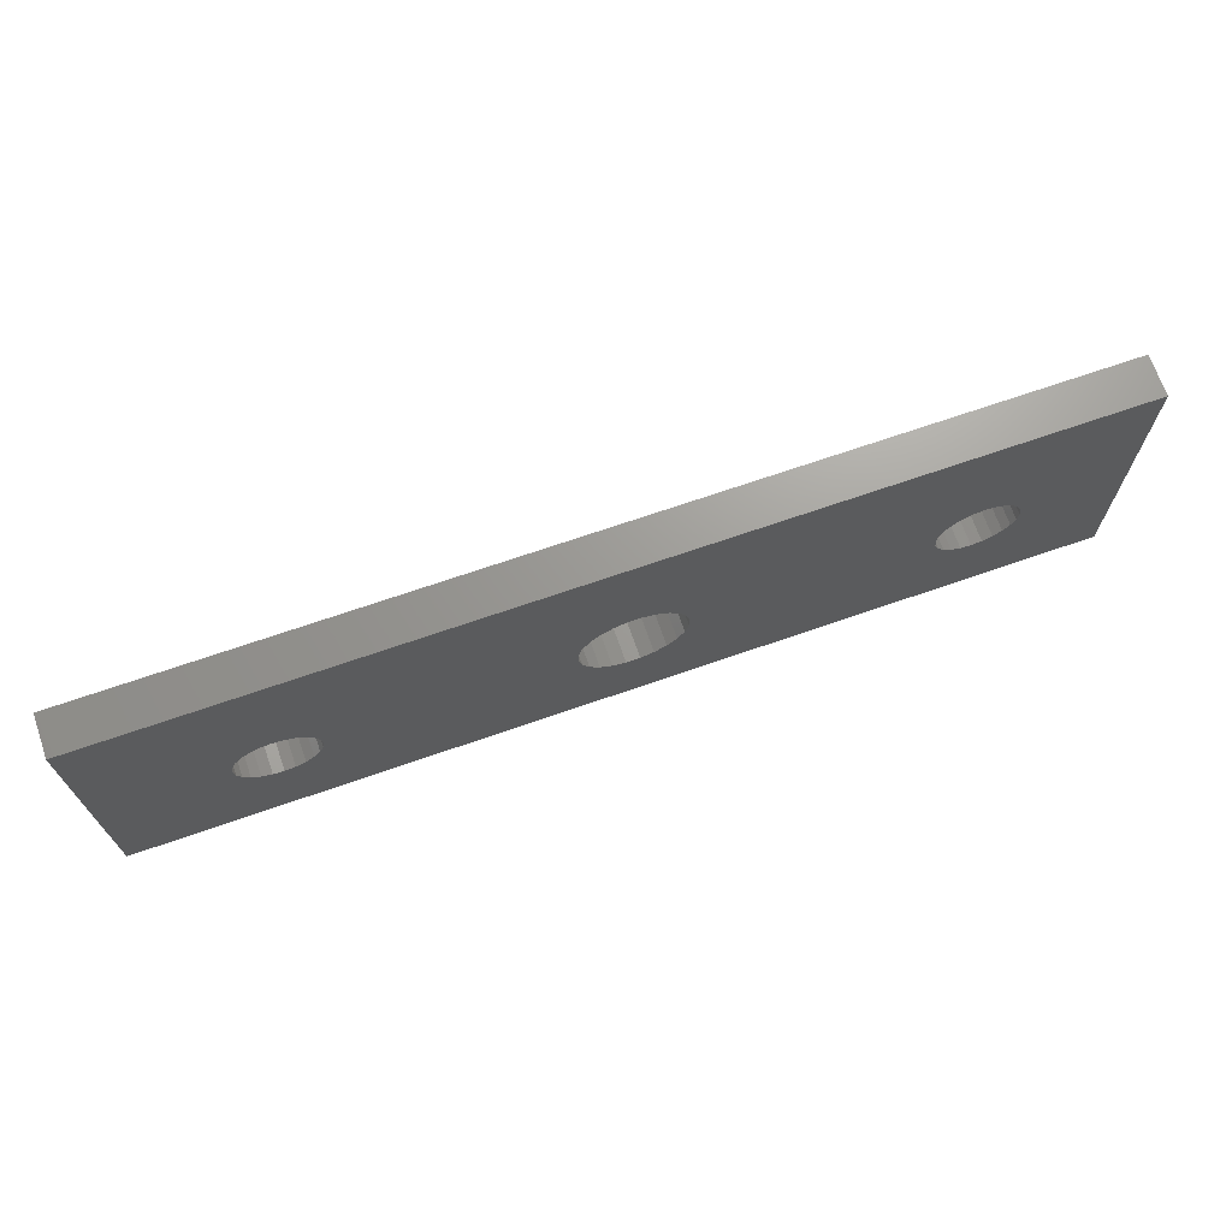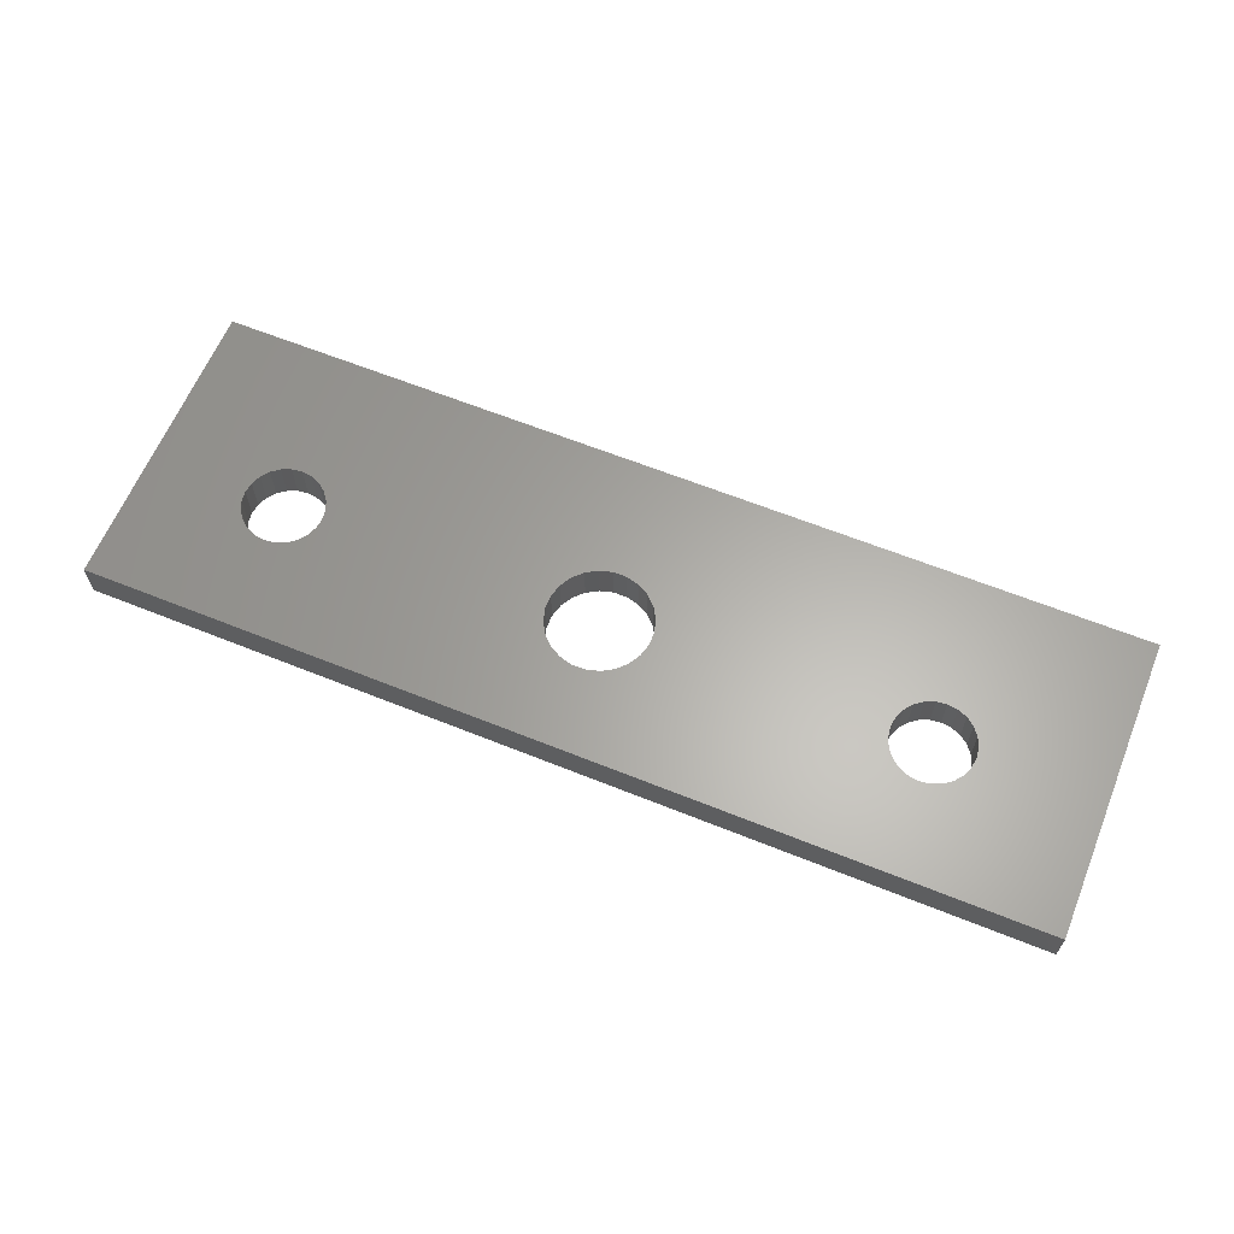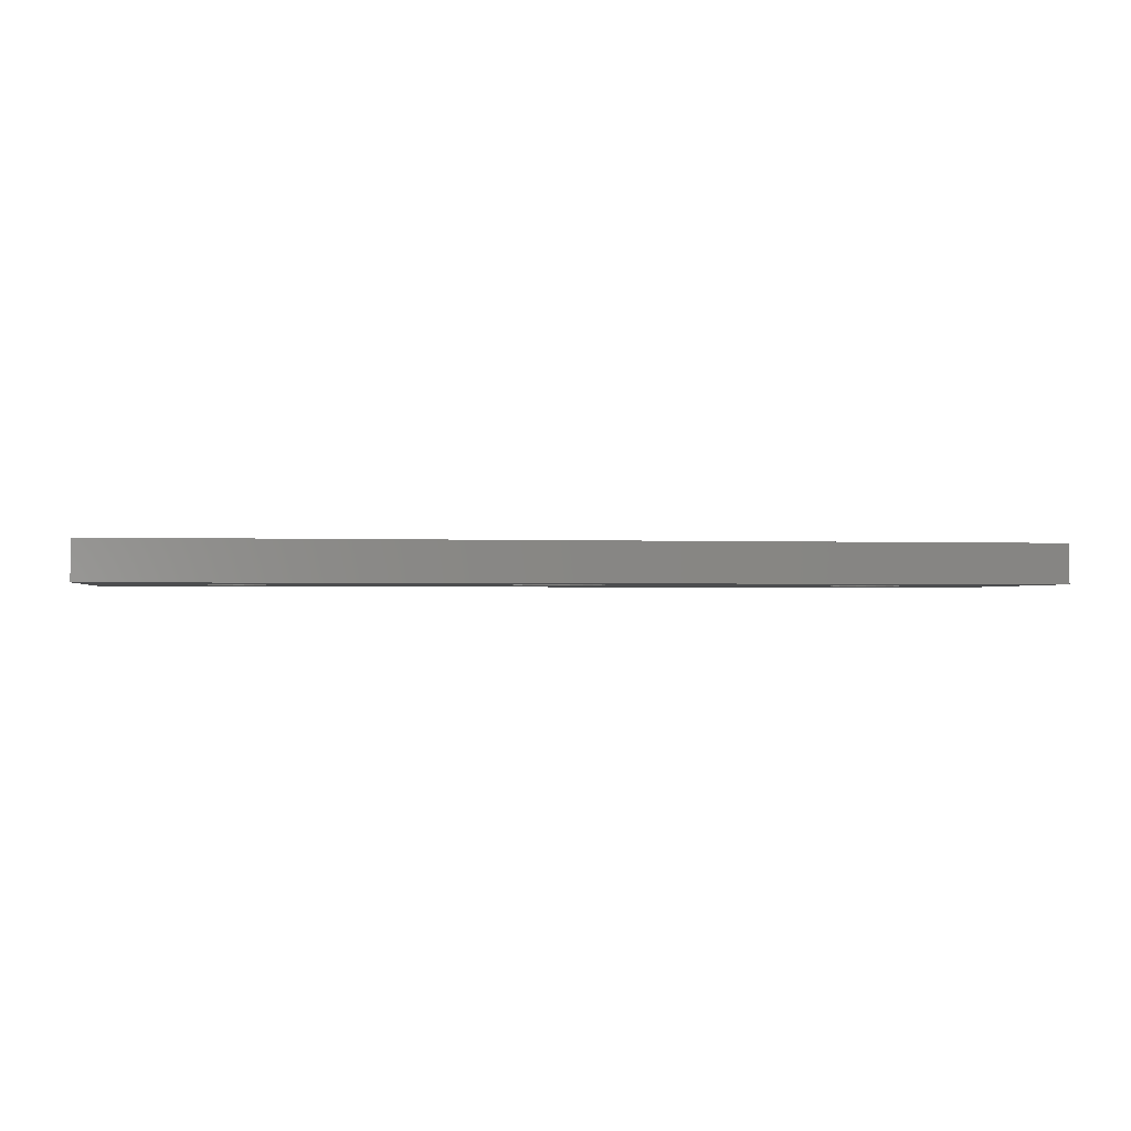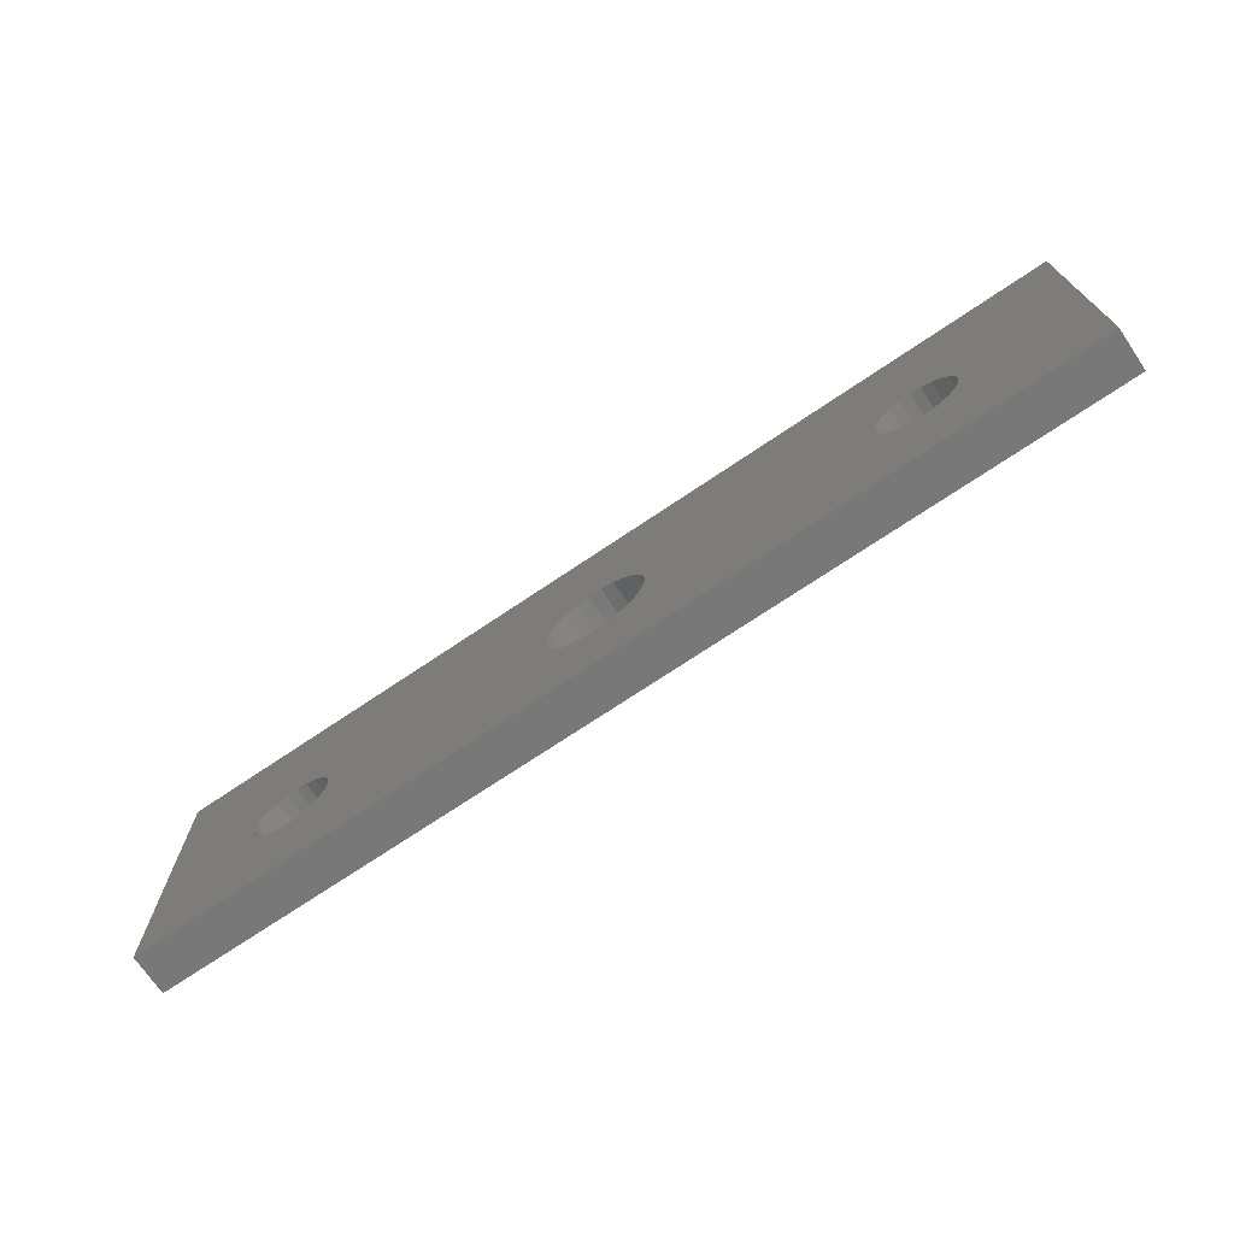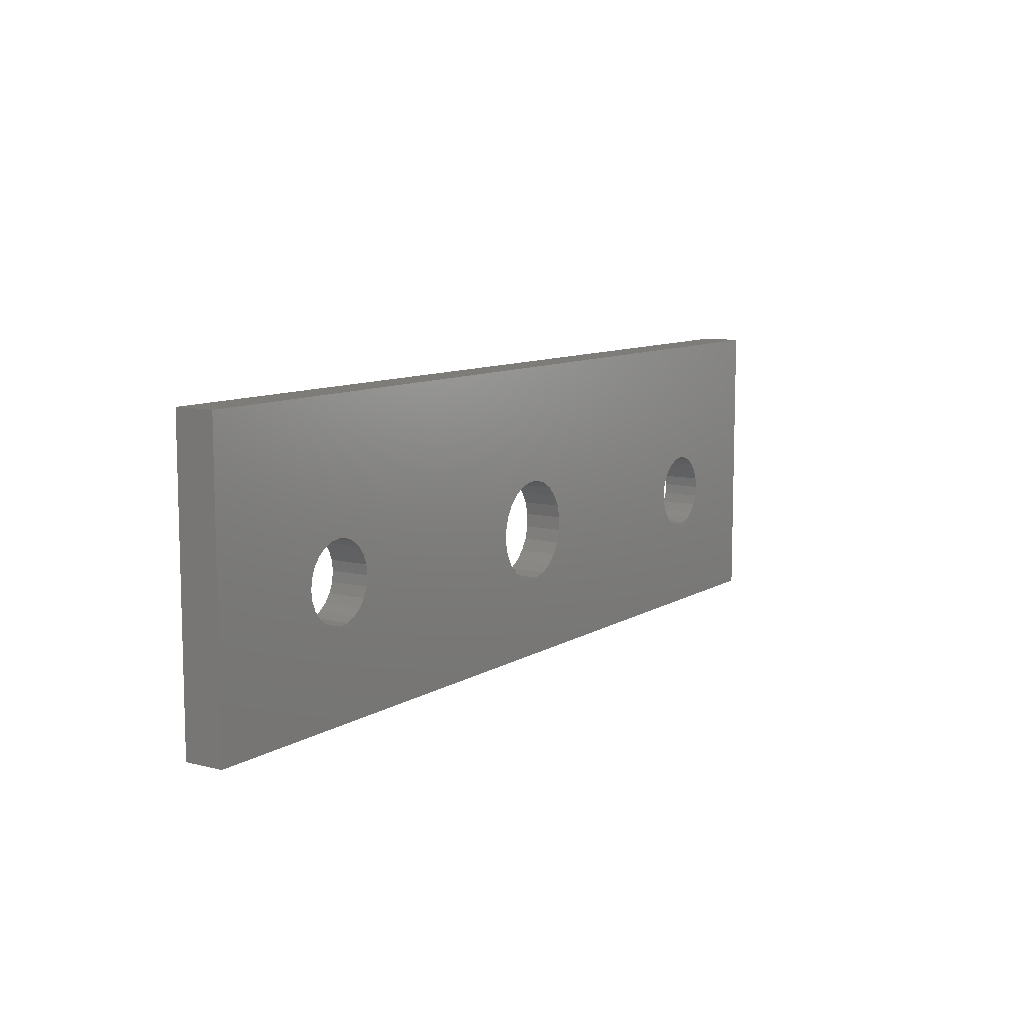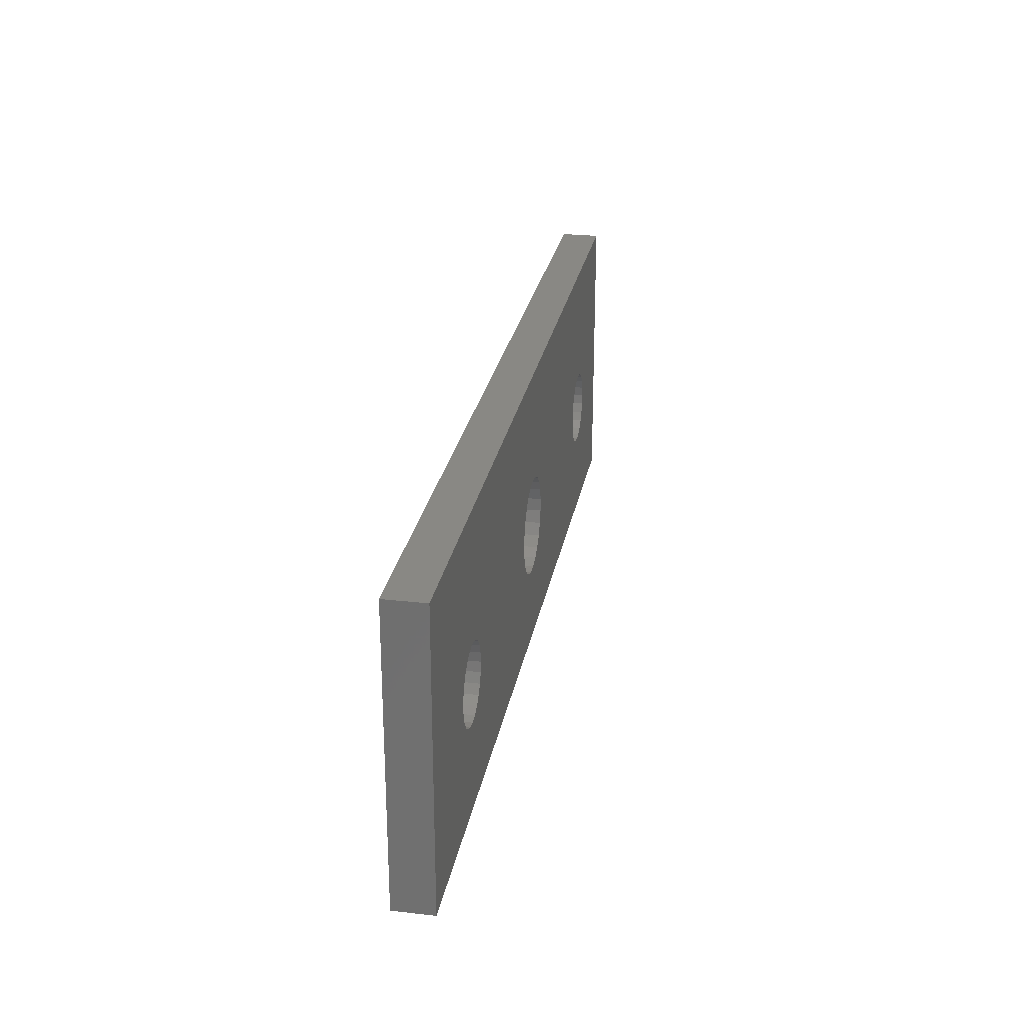
<metadata>
{"format":"stl","ext":"stl","renderer":"f3d","projection":"perspective","resolution":1024,"background":"white","views":[{"elev":69.6,"azim":160.8,"up":"+Y"},{"elev":62.9,"azim":22.2,"up":"+Z"},{"elev":-1.3,"azim":-9.0,"up":"+Z"},{"elev":-71.4,"azim":34.1,"up":"+Y"},{"elev":9.4,"azim":123.2,"up":"+Y"},{"elev":26.1,"azim":100.2,"up":"+Y"}]}
</metadata>
<code>
# stl→obj: 183 verts, 380 faces
v 1999 402.3 12.7
v 2037 402.3 9.525
v 2037 402.3 12.7
v 1962 402.3 9.525
v 1962 402.3 12.7
v 1962 412.7 12.7
v 1962 426.1 12.7
v 1962 426.1 9.525
v 2037 426.1 12.7
v 2037 426.1 9.525
v 1999 426.1 12.7
v 2037 412.7 12.7
v 2027 411.9 12.7
v 2027 412.7 9.525
v 2027 411.9 9.525
v 2027 412.7 12.7
v 2027 413.5 9.525
v 2027 413.5 12.7
v 2027 414.3 9.525
v 2027 414.3 12.7
v 2026 415 9.525
v 2026 415 12.7
v 2026 415.5 12.7
v 2026 415.5 9.525
v 2025 415.8 12.7
v 2025 415.8 9.525
v 2024 415.9 12.7
v 2024 415.9 9.525
v 2023 415.8 12.7
v 2023 415.8 9.525
v 2023 415.5 12.7
v 2023 415.5 9.525
v 2022 415 12.7
v 2022 415 9.525
v 2021 414.3 9.525
v 2021 414.3 12.7
v 2021 413.5 9.525
v 2021 413.5 12.7
v 2021 412.7 9.525
v 2021 412.7 12.7
v 2021 411.9 9.525
v 2021 411.9 12.7
v 2021 411.1 9.525
v 2021 411.1 12.7
v 2022 410.5 9.525
v 2022 410.5 12.7
v 2023 410 12.7
v 2023 410 9.525
v 2023 409.7 12.7
v 2023 409.7 9.525
v 2024 409.5 12.7
v 2024 409.5 9.525
v 2025 409.7 12.7
v 2025 409.7 9.525
v 2026 410 12.7
v 2026 410 9.525
v 2026 410.5 12.7
v 2026 410.5 9.525
v 2027 411.1 9.525
v 2027 411.1 12.7
v 1976 411.9 12.7
v 1976 412.7 9.525
v 1976 411.9 9.525
v 1976 412.7 12.7
v 1976 413.5 9.525
v 1976 413.5 12.7
v 1976 414.3 9.525
v 1976 414.3 12.7
v 1976 415 9.525
v 1976 415 12.7
v 1975 415.5 12.7
v 1975 415.5 9.525
v 1974 415.8 12.7
v 1974 415.8 9.525
v 1973 415.9 12.7
v 1973 415.9 9.525
v 1972 415.8 12.7
v 1972 415.8 9.525
v 1972 415.5 12.7
v 1972 415.5 9.525
v 1971 415 12.7
v 1971 415 9.525
v 1971 414.3 9.525
v 1971 414.3 12.7
v 1970 413.5 9.525
v 1970 413.5 12.7
v 1970 412.7 9.525
v 1970 412.7 12.7
v 1970 411.9 9.525
v 1970 411.9 12.7
v 1971 411.1 9.525
v 1971 411.1 12.7
v 1971 410.5 9.525
v 1971 410.5 12.7
v 1972 410 12.7
v 1972 410 9.525
v 1972 409.7 12.7
v 1972 409.7 9.525
v 1973 409.5 12.7
v 1973 409.5 9.525
v 1974 409.7 12.7
v 1974 409.7 9.525
v 1975 410 12.7
v 1975 410 9.525
v 1976 410.5 12.7
v 1976 410.5 9.525
v 1976 411.1 9.525
v 1976 411.1 12.7
v 2004 409.9 9.525
v 2003 408.5 9.525
v 2005 411.5 9.525
v 2005 412.7 9.525
v 2005 413.1 9.525
v 2005 414.8 9.525
v 2004 416.3 9.525
v 1997 406.5 9.525
v 1999 406.4 9.525
v 1996 407 9.525
v 1995 407.9 9.525
v 1993 409.2 9.525
v 1994 416.9 9.525
v 1995 418 9.525
v 1997 418.7 9.525
v 1998 419.1 9.525
v 2001 406.7 9.525
v 2002 407.4 9.525
v 2003 417.5 9.525
v 2002 418.4 9.525
v 2000 418.9 9.525
v 1999 419 9.525
v 1993 410.7 9.525
v 1992 412.3 9.525
v 1992 412.7 9.525
v 1992 413.9 9.525
v 1993 415.5 9.525
v 1996 410.2 9.525
v 1996 409.5 12.7
v 1996 409.5 9.525
v 1996 410.2 12.7
v 2003 411.2 12.7
v 2003 412.3 9.525
v 2003 411.2 9.525
v 2003 412.3 12.7
v 1995 414.3 12.7
v 1995 413.3 9.525
v 1995 414.3 9.525
v 1995 413.3 12.7
v 1997 409 12.7
v 1997 409 9.525
v 2003 413.3 9.525
v 2003 413.3 12.7
v 1995 415.2 12.7
v 1995 415.2 9.525
v 1996 416 12.7
v 1996 416 9.525
v 2000 416.5 12.7
v 2001 416 9.525
v 2001 416 12.7
v 2000 416.5 9.525
v 1997 416.5 9.525
v 1997 416.5 12.7
v 1998 416.8 12.7
v 1999 416.8 9.525
v 1999 416.8 12.7
v 1998 416.8 9.525
v 1995 412.2 12.7
v 1995 411.2 9.525
v 1995 412.2 9.525
v 1995 411.2 12.7
v 2001 409.5 12.7
v 2002 410.3 9.525
v 2001 409.5 9.525
v 2002 410.3 12.7
v 2000 409 9.525
v 2000 409 12.7
v 1999 408.7 9.525
v 1999 408.7 12.7
v 2002 415.3 9.525
v 2002 415.3 12.7
v 2002 414.3 12.7
v 2002 414.3 9.525
v 1998 408.7 9.525
v 1998 408.7 12.7
f 1 2 3
f 2 1 4
f 4 1 5
f 5 6 4
f 4 7 8
f 7 4 6
f 8 9 10
f 9 8 11
f 11 8 7
f 9 2 10
f 2 9 12
f 2 12 3
f 13 14 15
f 14 13 16
f 16 17 14
f 17 16 18
f 18 19 17
f 19 18 20
f 20 21 19
f 21 20 22
f 23 21 22
f 21 23 24
f 25 24 23
f 24 25 26
f 27 26 25
f 26 27 28
f 29 28 27
f 28 29 30
f 31 30 29
f 30 31 32
f 33 32 31
f 32 33 34
f 33 35 34
f 35 33 36
f 36 37 35
f 37 36 38
f 38 39 37
f 39 38 40
f 40 41 39
f 41 40 42
f 42 43 41
f 43 42 44
f 44 45 43
f 45 44 46
f 45 47 48
f 47 45 46
f 48 49 50
f 49 48 47
f 50 51 52
f 51 50 49
f 52 53 54
f 53 52 51
f 54 55 56
f 55 54 53
f 56 57 58
f 57 56 55
f 57 59 58
f 59 57 60
f 60 15 59
f 15 60 13
f 61 62 63
f 62 61 64
f 64 65 62
f 65 64 66
f 66 67 65
f 67 66 68
f 68 69 67
f 69 68 70
f 71 69 70
f 69 71 72
f 73 72 71
f 72 73 74
f 75 74 73
f 74 75 76
f 77 76 75
f 76 77 78
f 79 78 77
f 78 79 80
f 81 80 79
f 80 81 82
f 81 83 82
f 83 81 84
f 84 85 83
f 85 84 86
f 86 87 85
f 87 86 88
f 88 89 87
f 89 88 90
f 90 91 89
f 91 90 92
f 92 93 91
f 93 92 94
f 93 95 96
f 95 93 94
f 96 97 98
f 97 96 95
f 98 99 100
f 99 98 97
f 100 101 102
f 101 100 99
f 102 103 104
f 103 102 101
f 104 105 106
f 105 104 103
f 105 107 106
f 107 105 108
f 108 63 107
f 63 108 61
f 109 52 110
f 52 109 50
f 50 109 48
f 48 109 111
f 48 111 45
f 45 111 43
f 43 111 41
f 41 111 112
f 41 112 39
f 39 112 37
f 37 112 113
f 37 113 114
f 37 114 35
f 35 114 34
f 34 114 115
f 34 115 32
f 32 115 30
f 30 115 28
f 4 116 2
f 116 4 100
f 100 4 98
f 98 4 96
f 96 4 93
f 93 4 91
f 91 4 8
f 2 116 117
f 2 117 117
f 116 100 118
f 118 100 119
f 119 100 120
f 91 8 89
f 89 8 87
f 87 8 85
f 85 8 83
f 83 8 82
f 82 8 80
f 80 8 78
f 78 8 76
f 76 8 121
f 121 8 122
f 122 8 123
f 123 8 124
f 124 8 10
f 2 59 10
f 59 2 58
f 58 2 56
f 56 2 54
f 54 2 52
f 52 2 117
f 52 117 125
f 52 125 126
f 52 126 110
f 10 59 15
f 10 15 14
f 10 14 17
f 10 17 19
f 10 19 21
f 10 21 24
f 10 24 26
f 10 26 28
f 10 28 115
f 10 115 127
f 10 127 128
f 10 128 129
f 10 129 130
f 10 130 124
f 100 131 120
f 131 100 102
f 131 102 104
f 131 104 106
f 131 106 107
f 131 107 132
f 132 107 63
f 132 63 62
f 132 62 133
f 133 62 65
f 133 65 134
f 134 65 67
f 134 67 135
f 135 67 69
f 135 69 72
f 135 72 74
f 135 74 121
f 121 74 76
f 136 137 138
f 137 136 139
f 140 141 142
f 141 140 143
f 144 145 146
f 145 144 147
f 138 148 149
f 148 138 137
f 143 150 141
f 150 143 151
f 152 146 153
f 146 152 144
f 154 153 155
f 153 154 152
f 156 157 158
f 157 156 159
f 154 160 161
f 160 154 155
f 162 163 164
f 163 162 165
f 166 167 168
f 167 166 169
f 169 136 167
f 136 169 139
f 161 165 162
f 165 161 160
f 170 171 172
f 171 170 173
f 174 170 172
f 170 174 175
f 164 159 156
f 159 164 163
f 176 177 176
f 177 176 177
f 147 168 145
f 168 147 166
f 158 178 179
f 178 158 157
f 180 178 181
f 178 180 179
f 176 175 174
f 175 176 177
f 173 142 171
f 142 173 140
f 150 180 181
f 180 150 151
f 110 176 182
f 176 110 109
f 182 176 176
f 176 109 174
f 174 109 172
f 172 109 171
f 171 109 111
f 171 111 142
f 142 111 141
f 141 111 112
f 141 112 150
f 150 112 113
f 150 113 114
f 150 114 181
f 181 114 178
f 178 114 115
f 178 115 157
f 157 115 159
f 159 115 127
f 159 127 163
f 163 127 121
f 121 127 122
f 122 127 128
f 122 128 123
f 123 128 129
f 123 129 130
f 123 130 124
f 125 117 117
f 117 125 116
f 116 125 118
f 118 125 126
f 118 126 119
f 119 126 110
f 119 110 182
f 119 182 120
f 120 182 149
f 120 149 138
f 120 138 131
f 131 138 136
f 131 136 167
f 131 167 132
f 132 167 168
f 132 168 145
f 132 145 133
f 133 145 134
f 134 145 146
f 134 146 135
f 135 146 153
f 135 153 155
f 135 155 121
f 121 155 160
f 121 160 165
f 121 165 163
f 182 177 176
f 177 182 183
f 3 177 183
f 177 3 51
f 51 3 53
f 53 3 12
f 183 177 177
f 177 51 175
f 175 51 170
f 53 12 55
f 55 12 57
f 57 12 60
f 60 12 13
f 13 12 16
f 5 97 6
f 97 5 1
f 97 1 99
f 99 1 3
f 99 3 183
f 99 183 148
f 99 148 137
f 6 97 95
f 6 95 94
f 6 94 92
f 6 92 90
f 6 90 88
f 139 99 137
f 99 139 101
f 101 139 103
f 103 139 105
f 105 139 169
f 105 169 108
f 108 169 61
f 61 169 166
f 61 166 64
f 64 166 147
f 64 147 66
f 66 147 144
f 66 144 68
f 68 144 152
f 68 152 70
f 70 152 71
f 71 152 154
f 71 154 73
f 73 154 75
f 9 16 12
f 16 9 18
f 18 9 20
f 20 9 22
f 22 9 23
f 23 9 25
f 25 9 27
f 27 9 158
f 158 9 156
f 156 9 164
f 86 6 88
f 6 86 7
f 7 86 84
f 7 84 81
f 7 81 79
f 7 79 77
f 7 77 75
f 7 75 154
f 7 154 161
f 7 161 162
f 7 162 164
f 7 164 9
f 7 9 11
f 51 173 170
f 173 51 49
f 173 49 47
f 173 47 46
f 173 46 140
f 140 46 44
f 140 44 42
f 140 42 143
f 143 42 40
f 143 40 151
f 151 40 38
f 151 38 180
f 180 38 36
f 180 36 33
f 180 33 179
f 179 33 31
f 179 31 158
f 158 31 29
f 158 29 27
f 149 183 182
f 183 149 148

</code>
